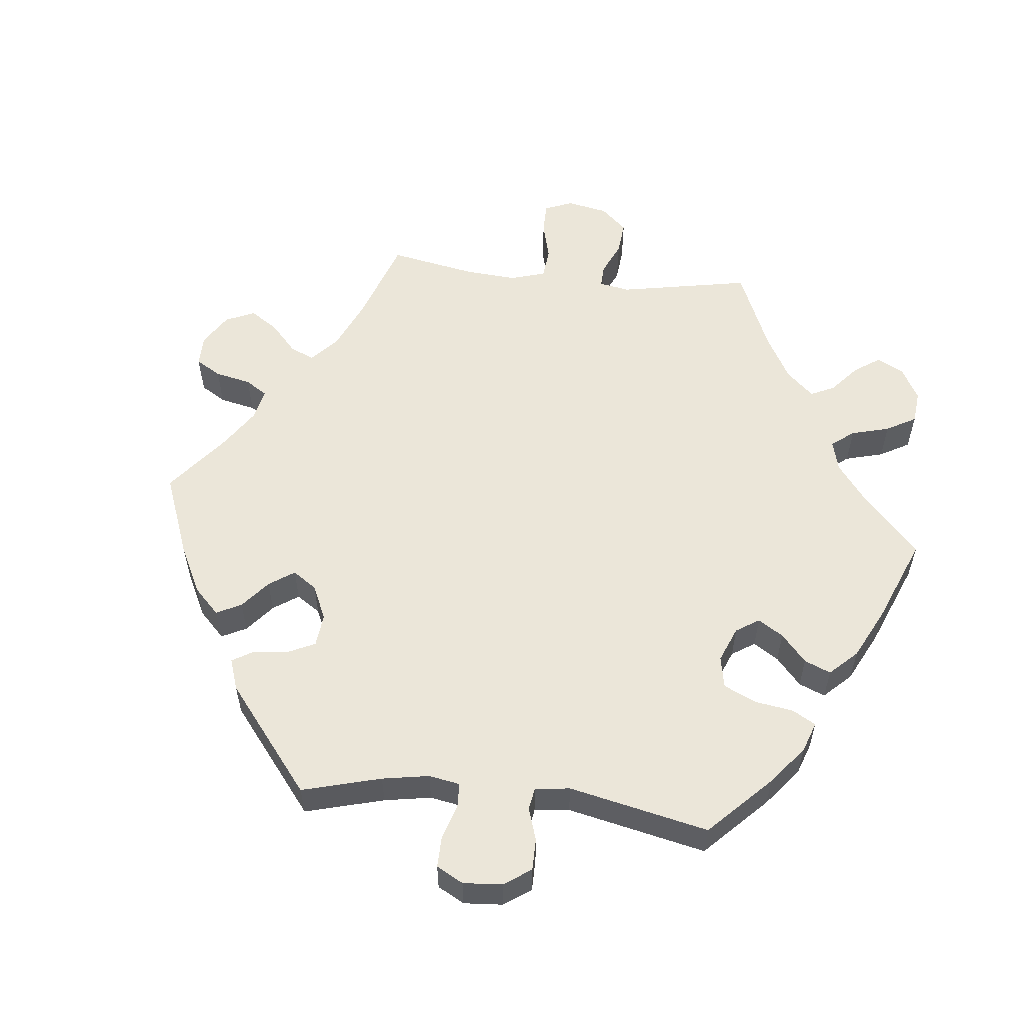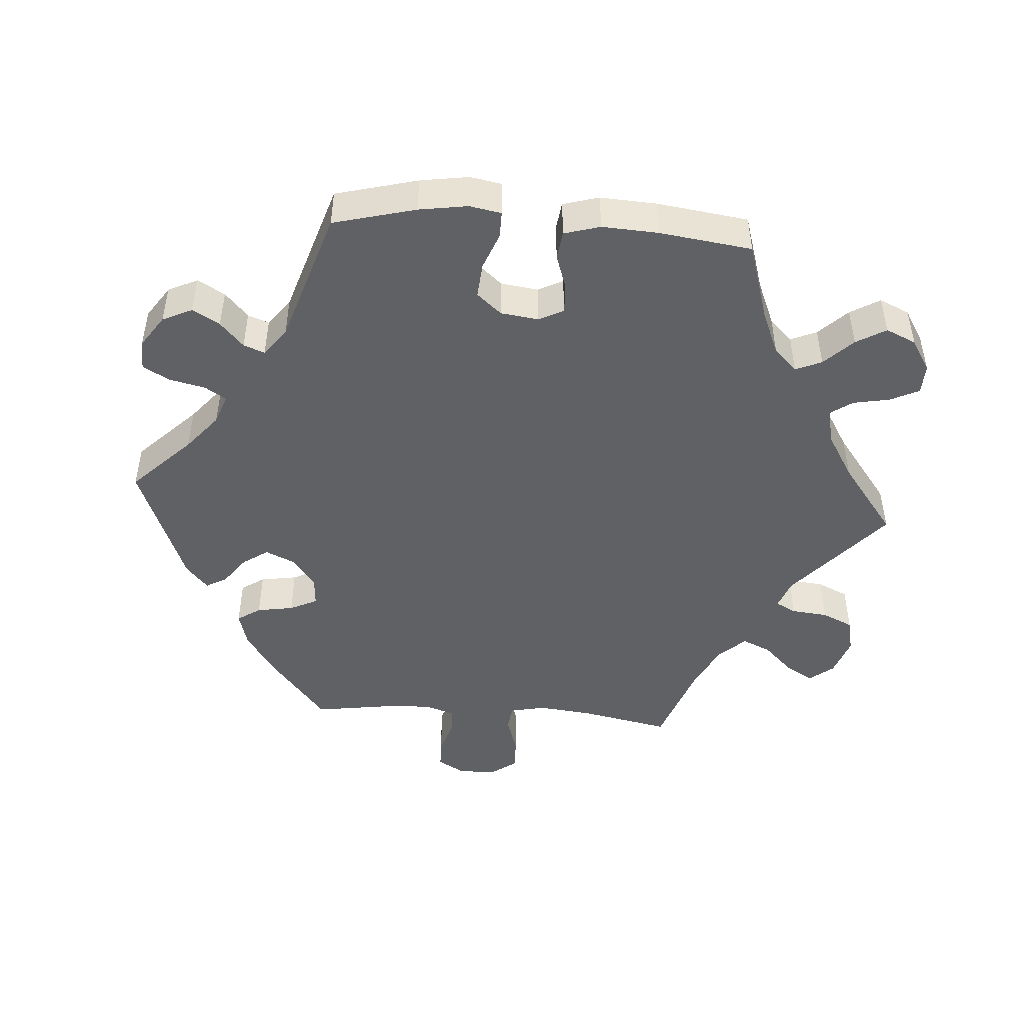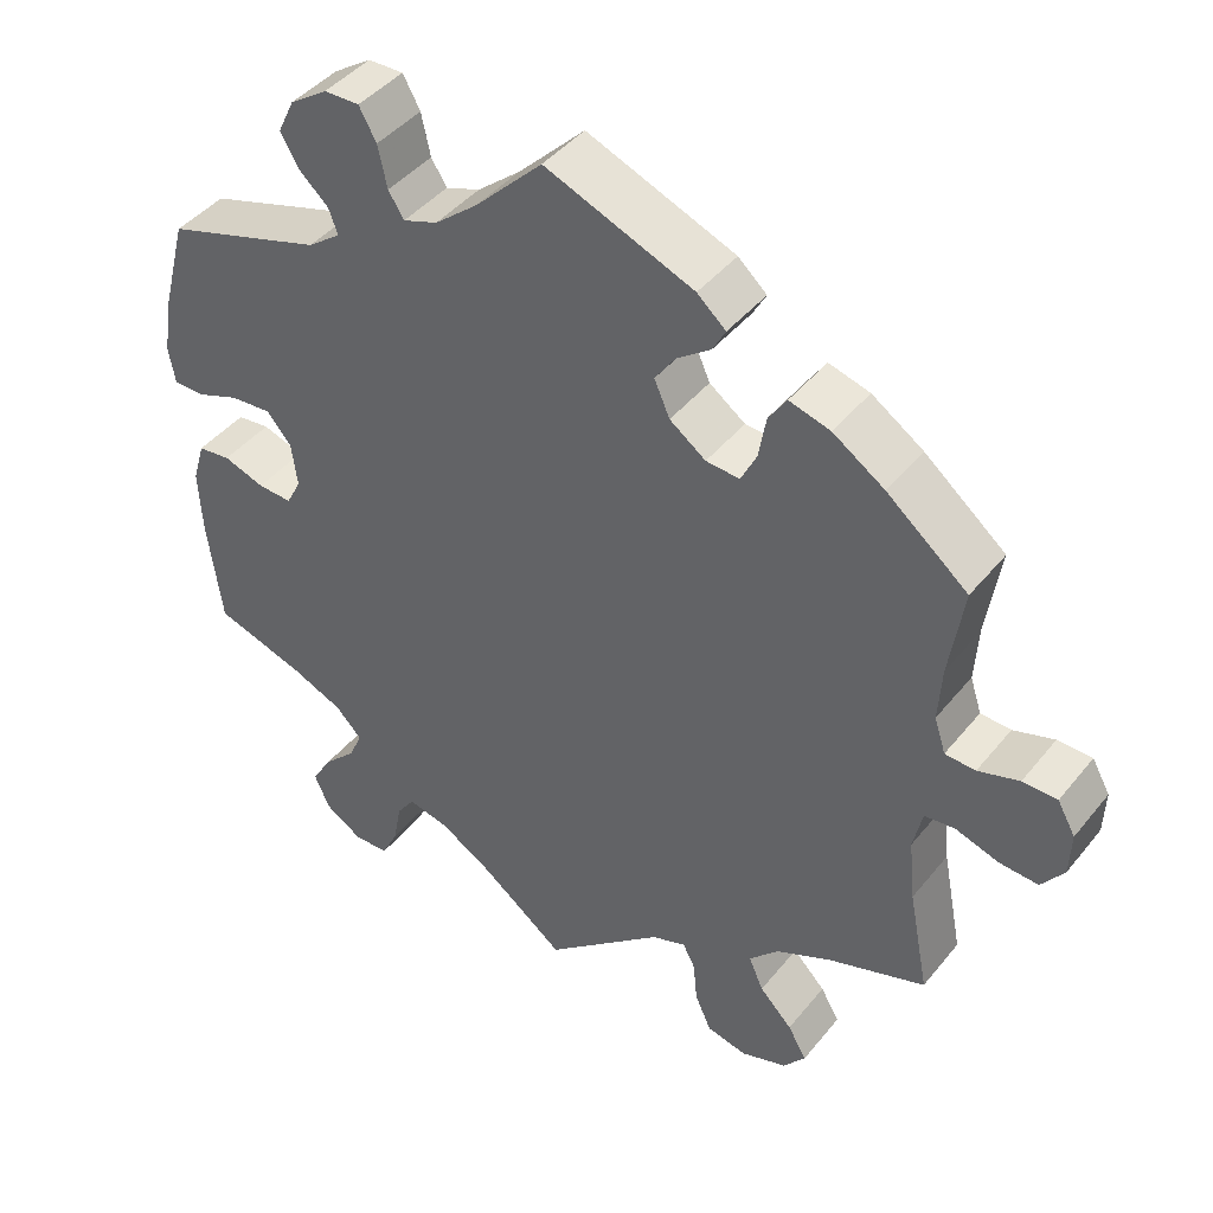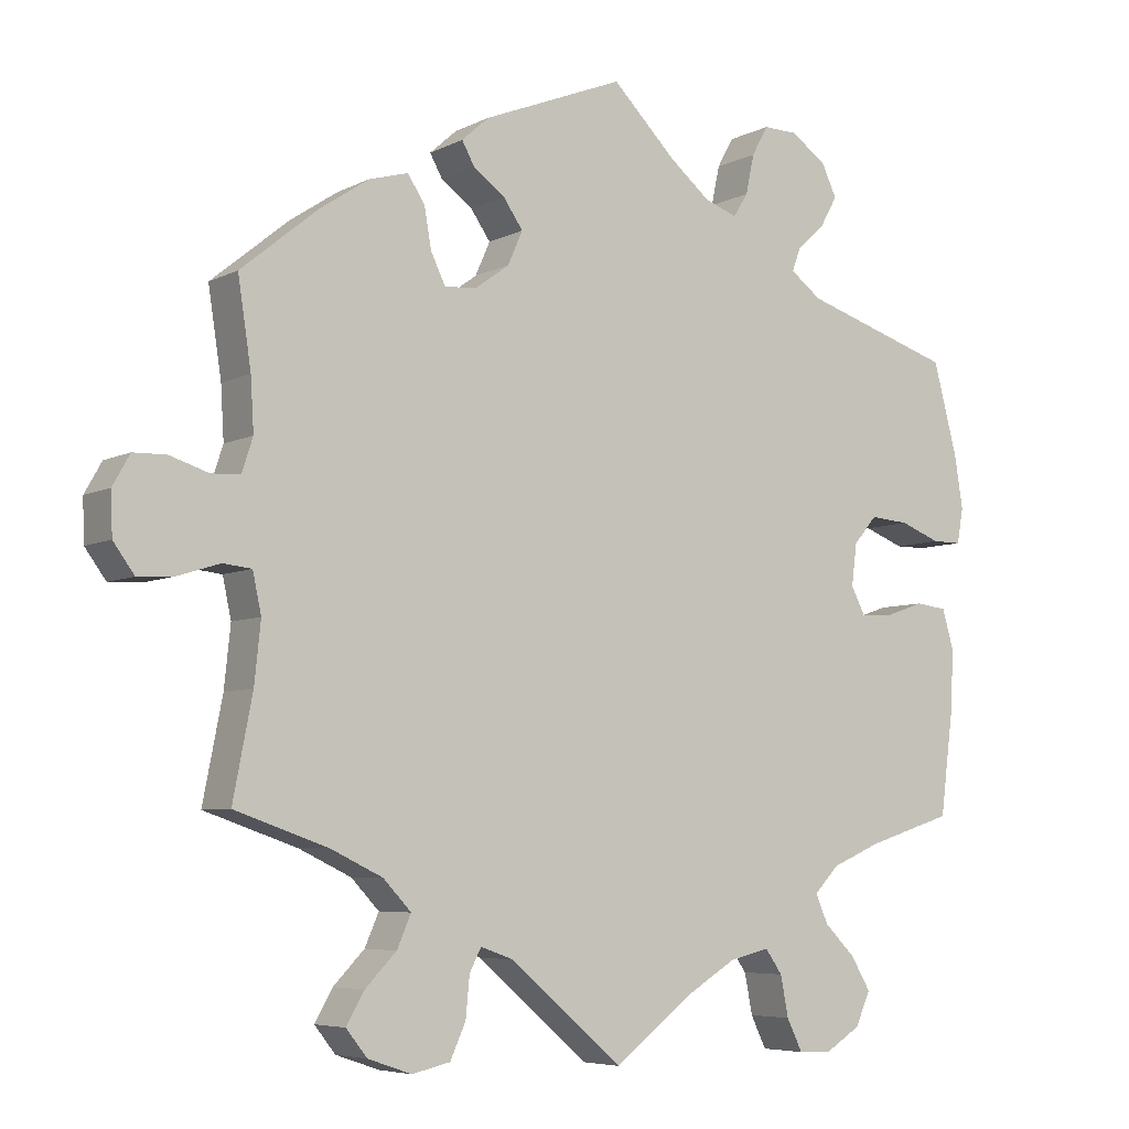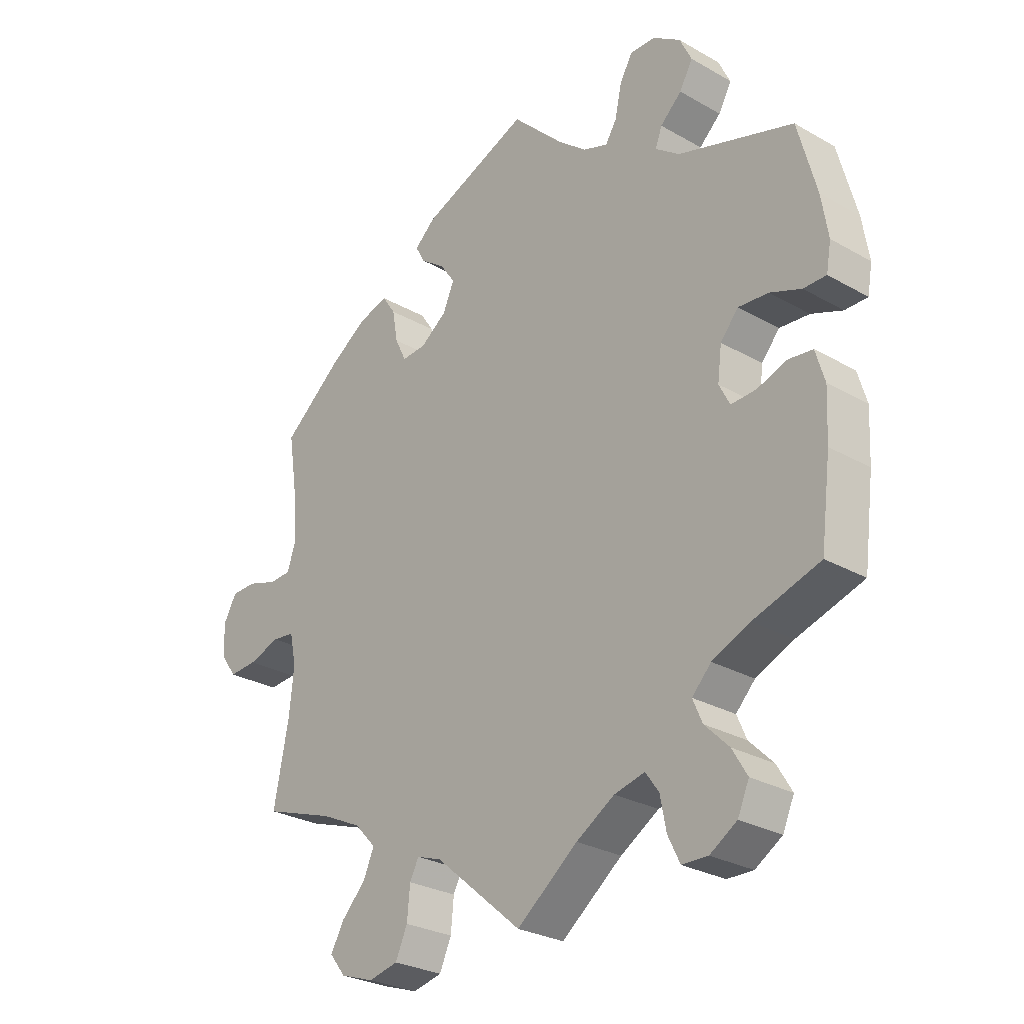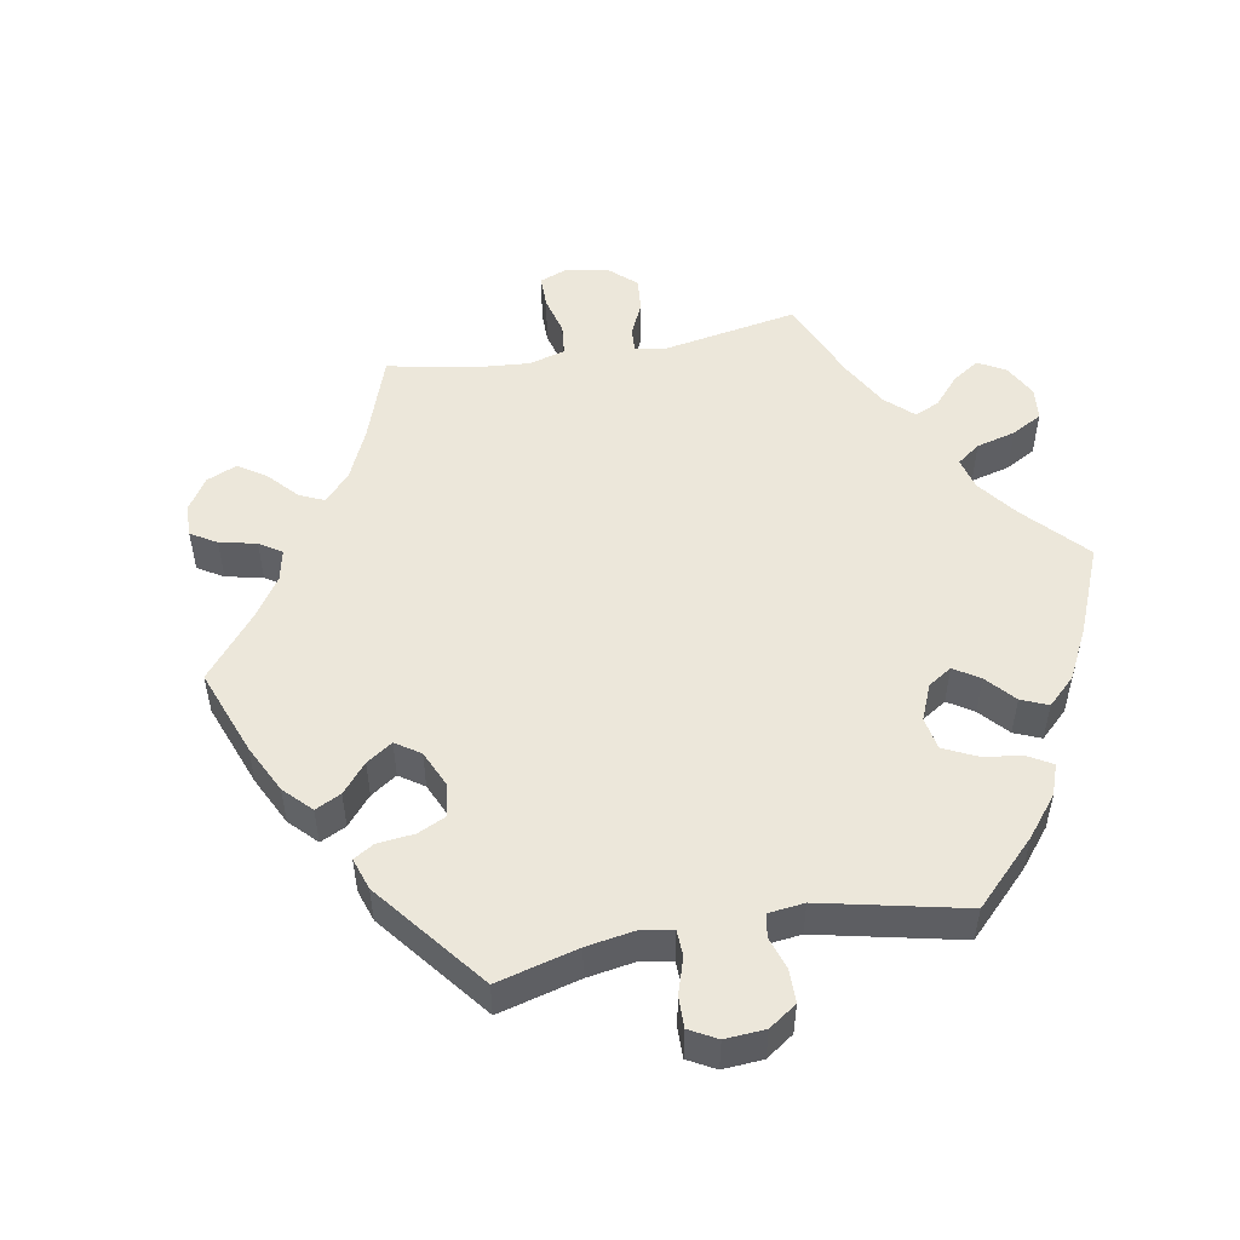
<metadata>
{"format":"obj","ext":"obj","renderer":"f3d","projection":"perspective","resolution":1024,"background":"white","views":[{"elev":56.2,"azim":36.1,"up":"+Y"},{"elev":-46.9,"azim":85.6,"up":"+Y"},{"elev":43.3,"azim":-144.2,"up":"+Z"},{"elev":-6.0,"azim":-34.2,"up":"+Z"},{"elev":-27.8,"azim":49.0,"up":"+Z"},{"elev":51.2,"azim":19.8,"up":"+Y"}]}
</metadata>
<code>
v 0.082 0.07 0.496
v 0.134 0.07 0.453
v 0.176 0.07 0.438
v 0.195 0.07 0.468
v 0.206 0.07 0.519
v 0.227 0.07 0.557
v 0.27 0.07 0.556
v 0.316 0.07 0.525
v 0.336 0.07 0.483
v 0.314 0.07 0.444
v 0.278 0.07 0.411
v 0.267 0.07 0.381
v 0.307 0.07 0.351
v 0.5 0.07 0.29
v 0.531 0.07 0.173
v 0.542 0.07 0.104
v 0.534 0.07 0.059
v 0.496 0.07 0.059
v 0.444 0.07 0.079
v 0.394 0.07 0.083
v 0.364 0.07 0.048
v 0.357 0.07 -0.006
v 0.375 0.07 -0.041
v 0.417 0.07 -0.039
v 0.467 0.07 -0.022
v 0.507 0.07 -0.027
v 0.522 0.07 -0.078
v 0.518 0.07 -0.158
v 0.501 0.07 -0.289
v 0.39 0.07 -0.324
v 0.327 0.07 -0.351
v 0.295 0.07 -0.384
v 0.311 0.07 -0.421
v 0.351 0.07 -0.461
v 0.376 0.07 -0.503
v 0.357 0.07 -0.546
v 0.312 0.07 -0.574
v 0.269 0.07 -0.573
v 0.249 0.07 -0.532
v 0.239 0.07 -0.48
v 0.217 0.07 -0.449
v 0.166 0.07 -0.461
v 0.102 0.07 -0.5
v 0 0.07 -0.578
v -0.145 0.07 -0.454
v -0.187 0.07 -0.439
v -0.202 0.07 -0.468
v -0.207 0.07 -0.52
v -0.227 0.07 -0.564
v -0.276 0.07 -0.575
v -0.332 0.07 -0.556
v -0.359 0.07 -0.522
v -0.336 0.07 -0.482
v -0.296 0.07 -0.441
v -0.278 0.07 -0.4
v -0.314 0.07 -0.362
v -0.381 0.07 -0.33
v -0.5 0.07 -0.289
v -0.475 0.07 -0.161
v -0.467 0.07 -0.084
v -0.478 0.07 -0.033
v -0.515 0.07 -0.029
v -0.568 0.07 -0.046
v -0.615 0.07 -0.049
v -0.642 0.07 -0.012
v -0.644 0.07 0.042
v -0.622 0.07 0.081
v -0.58 0.07 0.082
v -0.53 0.07 0.066
v -0.493 0.07 0.068
v -0.479 0.07 0.111
v -0.483 0.07 0.178
v -0.5 0.07 0.289
v -0.401 0.07 0.37
v -0.338 0.07 0.412
v -0.288 0.07 0.426
v -0.266 0.07 0.393
v -0.257 0.07 0.341
v -0.238 0.07 0.302
v -0.197 0.07 0.305
v -0.153 0.07 0.337
v -0.134 0.07 0.38
v -0.159 0.07 0.416
v -0.2 0.07 0.446
v -0.216 0.07 0.475
v -0.181 0.07 0.506
v 0 0.07 0.578
v 0.082 0 0.496
v 0.134 0 0.453
v 0.176 0 0.438
v 0.195 0 0.468
v 0.206 0 0.519
v 0.227 0 0.557
v 0.27 0 0.556
v 0.316 0 0.525
v 0.336 0 0.483
v 0.314 0 0.444
v 0.278 0 0.411
v 0.267 0 0.381
v 0.307 0 0.351
v 0.5 0 0.29
v 0.531 0 0.173
v 0.542 0 0.104
v 0.534 0 0.059
v 0.496 0 0.059
v 0.444 0 0.079
v 0.394 0 0.083
v 0.364 0 0.048
v 0.357 0 -0.006
v 0.375 0 -0.041
v 0.417 0 -0.039
v 0.467 0 -0.022
v 0.507 0 -0.027
v 0.522 0 -0.078
v 0.518 0 -0.158
v 0.501 0 -0.289
v 0.39 0 -0.324
v 0.327 0 -0.351
v 0.295 0 -0.384
v 0.311 0 -0.421
v 0.351 0 -0.461
v 0.376 0 -0.503
v 0.357 0 -0.546
v 0.312 0 -0.574
v 0.269 0 -0.573
v 0.249 0 -0.532
v 0.239 0 -0.48
v 0.217 0 -0.449
v 0.166 0 -0.461
v 0.102 0 -0.5
v 0 0 -0.578
v -0.145 0 -0.454
v -0.187 0 -0.439
v -0.202 0 -0.468
v -0.207 0 -0.52
v -0.227 0 -0.564
v -0.276 0 -0.575
v -0.332 0 -0.556
v -0.359 0 -0.522
v -0.336 0 -0.482
v -0.296 0 -0.441
v -0.278 0 -0.4
v -0.314 0 -0.362
v -0.381 0 -0.33
v -0.5 0 -0.289
v -0.475 0 -0.161
v -0.467 0 -0.084
v -0.478 0 -0.033
v -0.515 0 -0.029
v -0.568 0 -0.046
v -0.615 0 -0.049
v -0.642 0 -0.012
v -0.644 0 0.042
v -0.622 0 0.081
v -0.58 0 0.082
v -0.53 0 0.066
v -0.493 0 0.068
v -0.479 0 0.111
v -0.483 0 0.178
v -0.5 0 0.289
v -0.401 0 0.37
v -0.338 0 0.412
v -0.288 0 0.426
v -0.266 0 0.393
v -0.257 0 0.341
v -0.238 0 0.302
v -0.197 0 0.305
v -0.153 0 0.337
v -0.134 0 0.38
v -0.159 0 0.416
v -0.2 0 0.446
v -0.216 0 0.475
v -0.181 0 0.506
v 0 0 0.578
f 86 87 1
f 83 84 85 86
f 82 83 86 1
f 81 82 1 2
f 80 81 2 3
f 75 76 77 78
f 75 78 79
f 72 73 74 75
f 71 72 75 79
f 70 71 79 80
f 66 67 68 69
f 66 69 70
f 65 66 70
f 62 63 64 65
f 61 62 65 70
f 60 61 70 80
f 57 58 59
f 56 57 59 60
f 55 56 60 80
f 51 52 53 54
f 51 54 55
f 50 51 55
f 47 48 49 50
f 46 47 50 55
f 45 46 55 80
f 43 44 45 80
f 37 38 39 40
f 37 40 41
f 36 37 41
f 33 34 35 36
f 32 33 36 41
f 31 32 41 42
f 27 28 29 30
f 27 30 31
f 24 25 26 27
f 23 24 27 31
f 22 23 31 42
f 16 17 18 19
f 16 19 20
f 13 14 15 16
f 12 13 16 20
f 8 9 10 11
f 8 11 12
f 7 8 12
f 4 5 6 7
f 3 4 7 12
f 21 22 42 43
f 21 43 80 3
f 3 12 20 21
f 88 174 173
f 173 172 171 170
f 88 173 170 169
f 89 88 169 168
f 90 89 168 167
f 165 164 163 162
f 166 165 162
f 162 161 160 159
f 166 162 159 158
f 167 166 158 157
f 156 155 154 153
f 157 156 153
f 157 153 152
f 152 151 150 149
f 157 152 149 148
f 167 157 148 147
f 146 145 144
f 147 146 144 143
f 167 147 143 142
f 141 140 139 138
f 142 141 138
f 142 138 137
f 137 136 135 134
f 142 137 134 133
f 167 142 133 132
f 167 132 131 130
f 127 126 125 124
f 128 127 124
f 128 124 123
f 123 122 121 120
f 128 123 120 119
f 129 128 119 118
f 117 116 115 114
f 118 117 114
f 114 113 112 111
f 118 114 111 110
f 129 118 110 109
f 106 105 104 103
f 107 106 103
f 103 102 101 100
f 107 103 100 99
f 98 97 96 95
f 99 98 95
f 99 95 94
f 94 93 92 91
f 99 94 91 90
f 130 129 109 108
f 90 167 130 108
f 108 107 99 90
f 1 88 89 2
f 2 89 90 3
f 3 90 91 4
f 4 91 92 5
f 5 92 93 6
f 6 93 94 7
f 7 94 95 8
f 8 95 96 9
f 9 96 97 10
f 10 97 98 11
f 11 98 99 12
f 12 99 100 13
f 13 100 101 14
f 14 101 102 15
f 15 102 103 16
f 16 103 104 17
f 17 104 105 18
f 18 105 106 19
f 19 106 107 20
f 20 107 108 21
f 21 108 109 22
f 22 109 110 23
f 23 110 111 24
f 24 111 112 25
f 25 112 113 26
f 26 113 114 27
f 27 114 115 28
f 28 115 116 29
f 29 116 117 30
f 30 117 118 31
f 31 118 119 32
f 32 119 120 33
f 33 120 121 34
f 34 121 122 35
f 35 122 123 36
f 36 123 124 37
f 37 124 125 38
f 38 125 126 39
f 39 126 127 40
f 40 127 128 41
f 41 128 129 42
f 42 129 130 43
f 43 130 131 44
f 44 131 132 45
f 45 132 133 46
f 46 133 134 47
f 47 134 135 48
f 48 135 136 49
f 49 136 137 50
f 50 137 138 51
f 51 138 139 52
f 52 139 140 53
f 53 140 141 54
f 54 141 142 55
f 55 142 143 56
f 56 143 144 57
f 57 144 145 58
f 58 145 146 59
f 59 146 147 60
f 60 147 148 61
f 61 148 149 62
f 62 149 150 63
f 63 150 151 64
f 64 151 152 65
f 65 152 153 66
f 66 153 154 67
f 67 154 155 68
f 68 155 156 69
f 69 156 157 70
f 70 157 158 71
f 71 158 159 72
f 72 159 160 73
f 73 160 161 74
f 74 161 162 75
f 75 162 163 76
f 76 163 164 77
f 77 164 165 78
f 78 165 166 79
f 79 166 167 80
f 80 167 168 81
f 81 168 169 82
f 82 169 170 83
f 83 170 171 84
f 84 171 172 85
f 85 172 173 86
f 86 173 174 87
f 87 174 88 1

</code>
